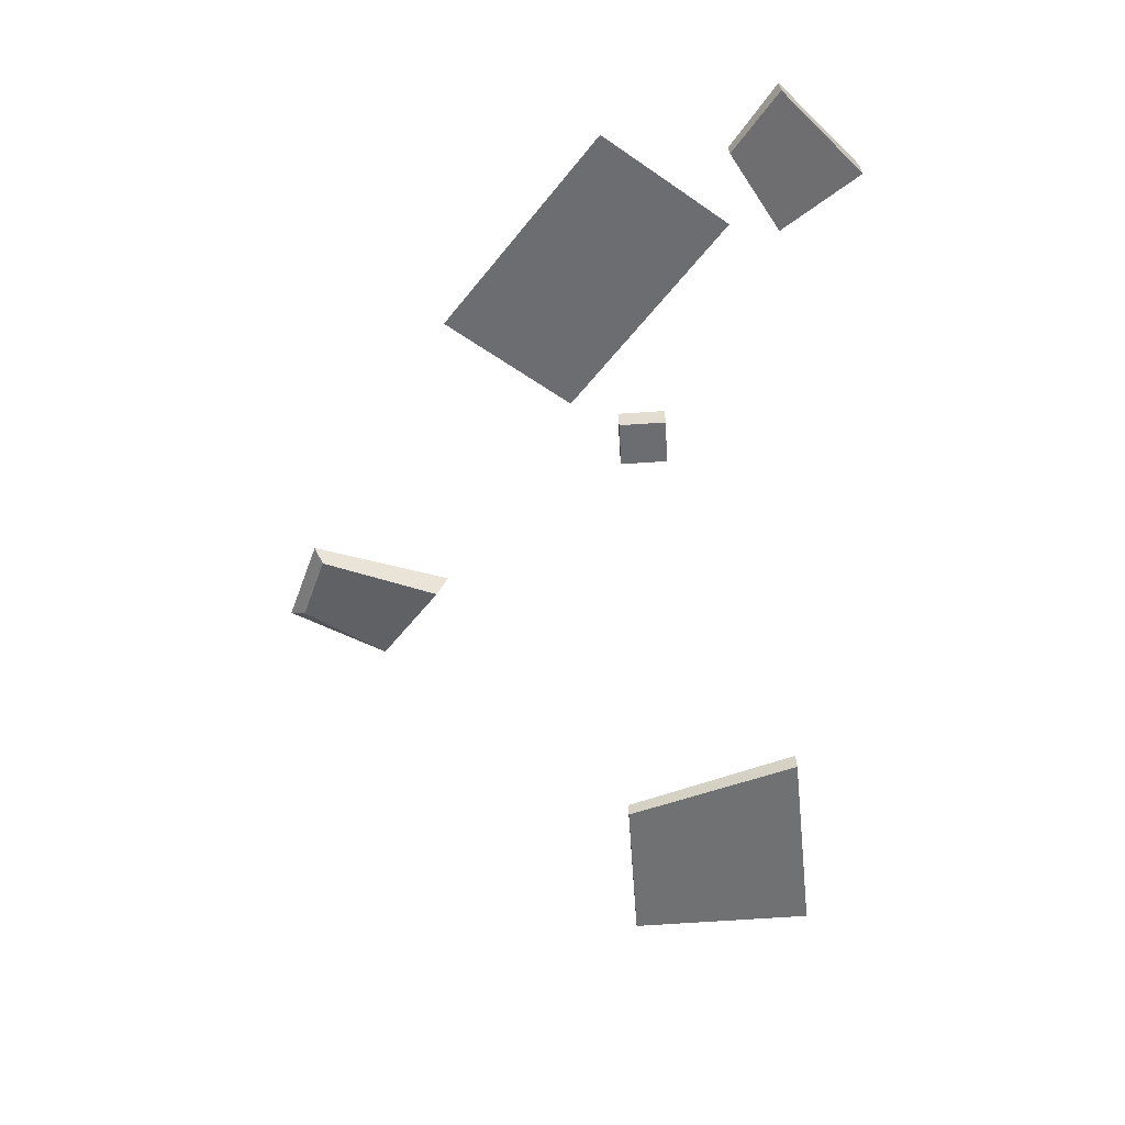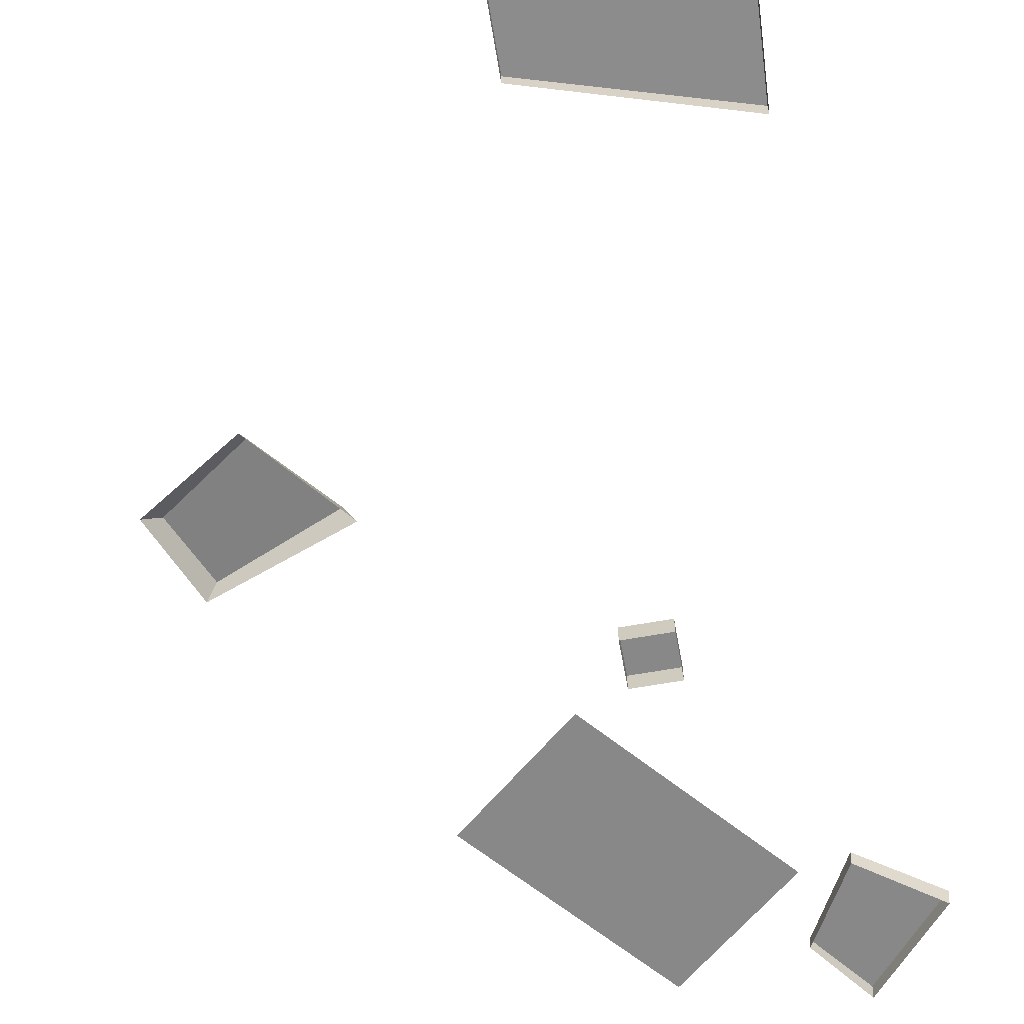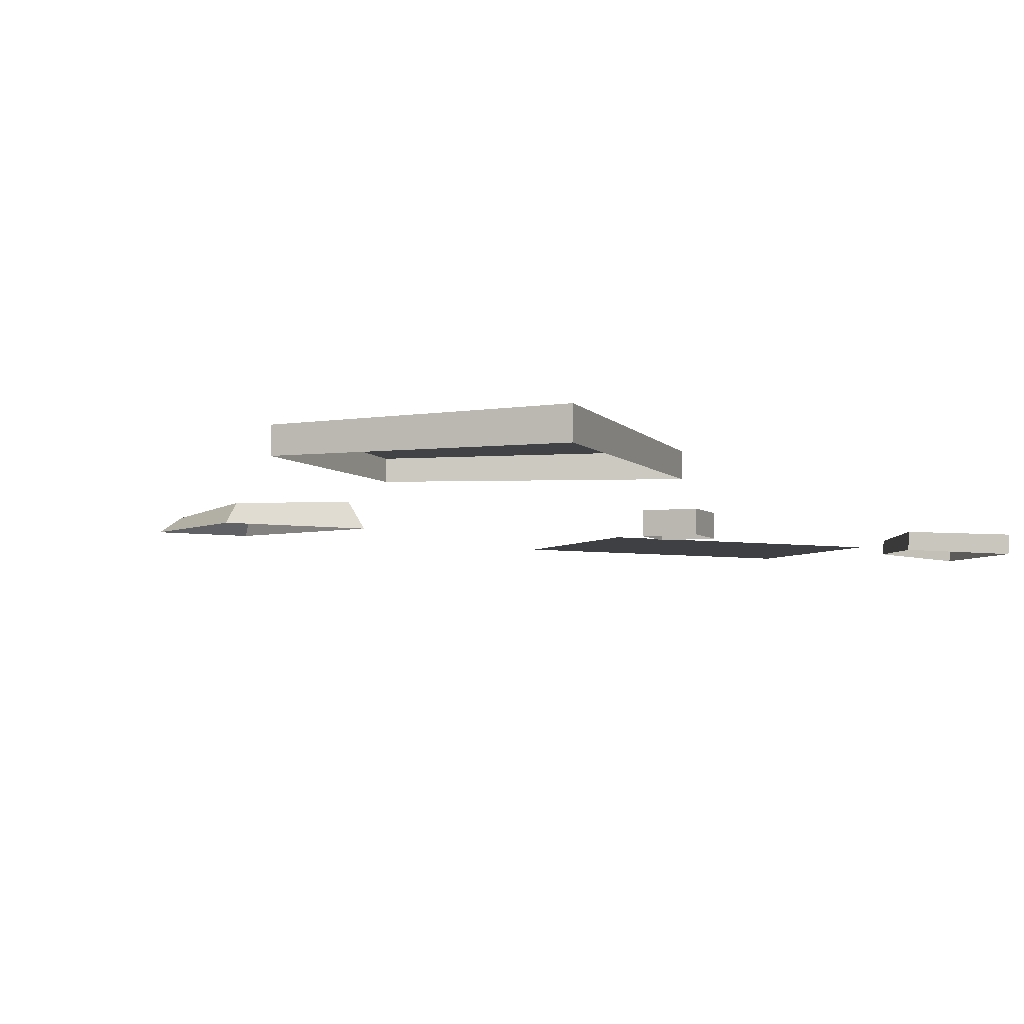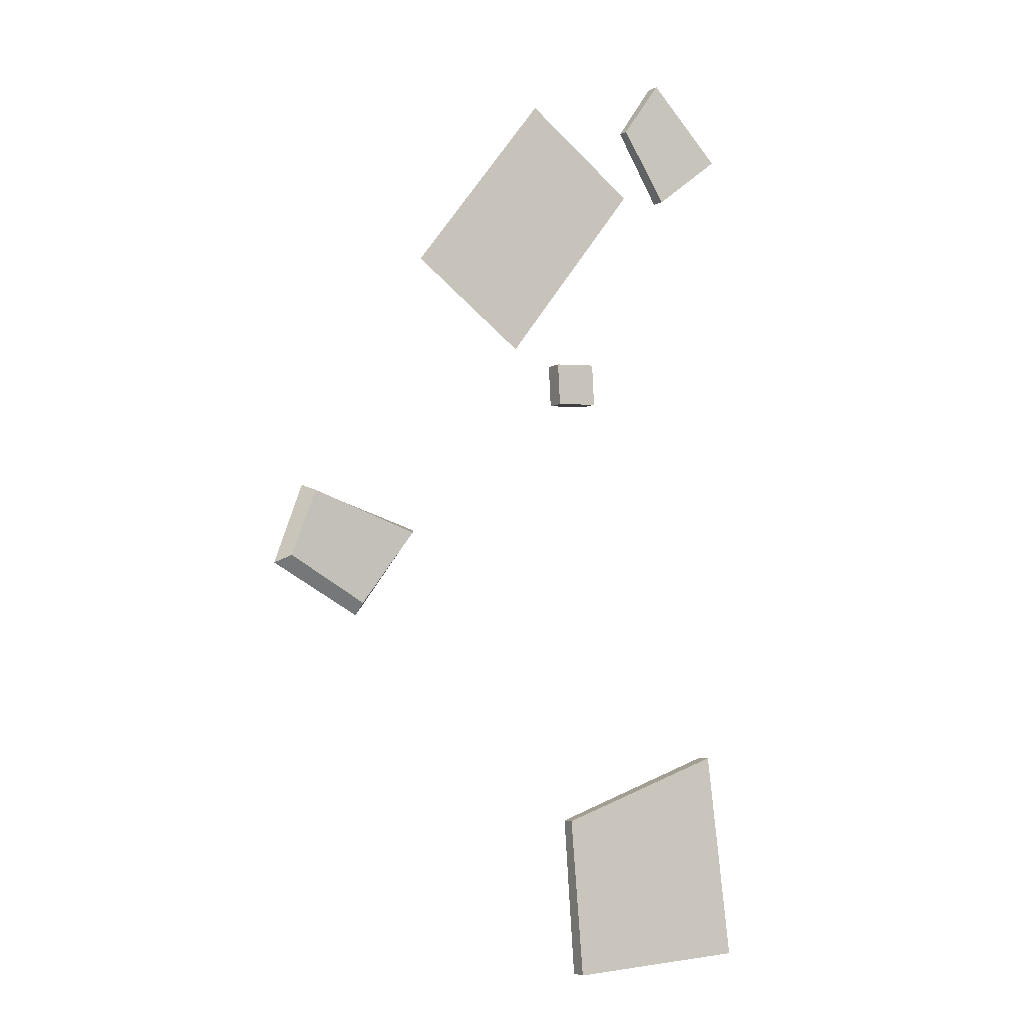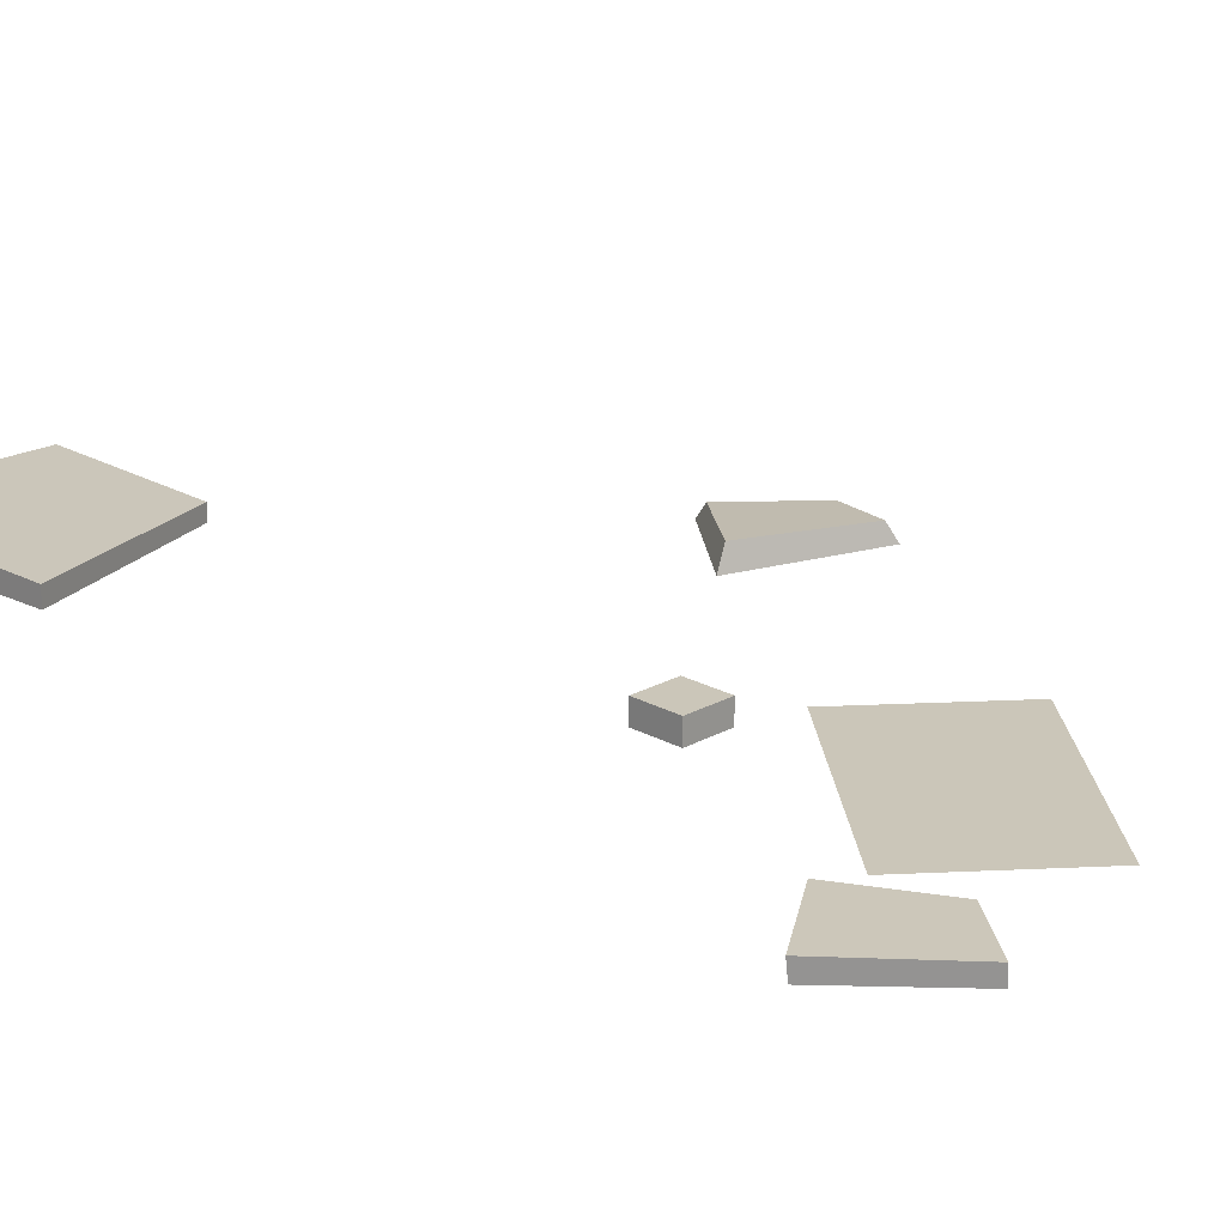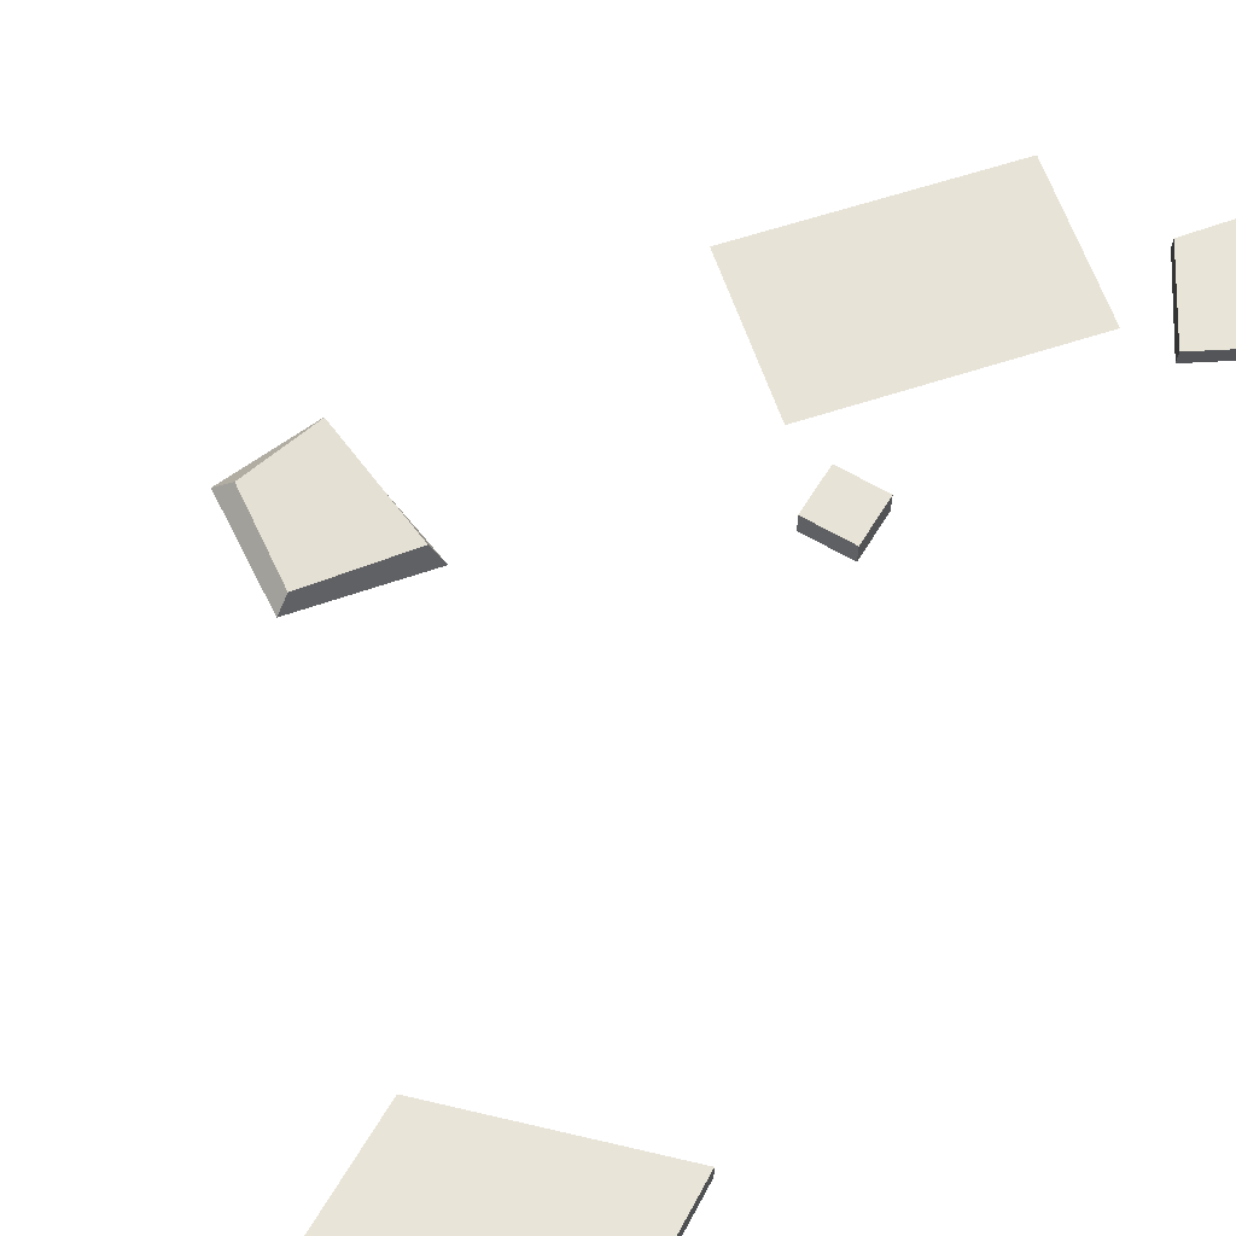
<metadata>
{"format":"obj","ext":"obj","renderer":"f3d","projection":"perspective","resolution":1024,"background":"white","views":[{"elev":36.1,"azim":178.0,"up":"+Z"},{"elev":-62.7,"azim":-166.7,"up":"+Y"},{"elev":-5.1,"azim":-154.3,"up":"+Y"},{"elev":-5.3,"azim":151.0,"up":"+Z"},{"elev":21.0,"azim":-42.2,"up":"+Y"},{"elev":61.6,"azim":-145.9,"up":"+Y"}]}
</metadata>
<code>
v 0.1922 -0.001297 -2.855
v 0.1379 -0.001297 -3.36
v 0.1922 0.03987 -2.855
v 0.1379 0.05047 -3.36
v 0.6041 0.03326 -3.007
v 0.5774 0.04162 -3.39
v 0.6041 -0.001297 -3.007
v 0.5774 -0.001297 -3.39
v 1.335 0.003367 -2.19
v 1.033 -0.001297 -2.287
v 1.315 0.04362 -2.204
v 1.06 0.04665 -2.297
v 1.367 0.02436 -2.36
v 1.186 0.03509 -2.47
v 1.402 -0.001297 -2.378
v 1.189 -0.001297 -2.499
v 0.3363 -0.001865 -1.072
v 0.1599 -0.005335 -1.256
v 0.3346 0.03298 -1.073
v 0.1569 0.03261 -1.258
v 0.4311 0.03319 -1.208
v 0.3207 0.0346 -1.384
v 0.4325 0.006131 -1.208
v 0.3227 -0.000427 -1.384
v 1.022 0.007908 -1.606
v 0.6931 0.007908 -1.175
v 0.7512 0.007908 -1.812
v 0.4224 0.007908 -1.381
v 0.5392 -0.003888 -1.945
v 0.641 -0.003888 -1.95
v 0.5392 0.04299 -1.945
v 0.641 0.04299 -1.95
v 0.5444 0.04299 -1.843
v 0.6463 0.04299 -1.848
v 0.5444 -0.003888 -1.843
v 0.6463 -0.003888 -1.848
f 1 3 4 2
f 3 5 6 4
f 5 7 8 6
f 2 4 6 8
f 7 5 3 1
f 9 11 12 10
f 11 13 14 12
f 13 15 16 14
f 10 12 14 16
f 15 13 11 9
f 17 19 20 18
f 19 21 22 20
f 21 23 24 22
f 18 20 22 24
f 23 21 19 17
f 25 27 28 26
f 29 31 32 30
f 31 33 34 32
f 33 35 36 34
f 30 32 34 36
f 35 33 31 29

</code>
